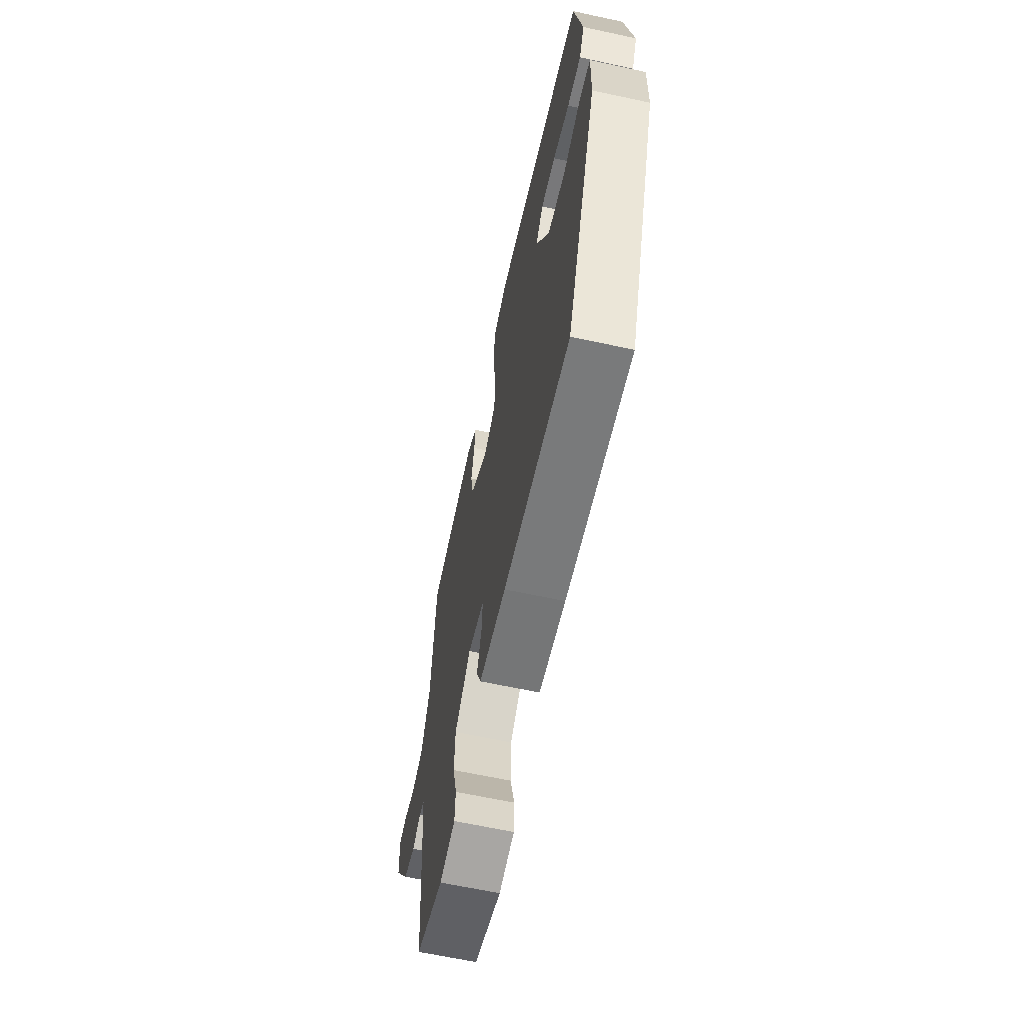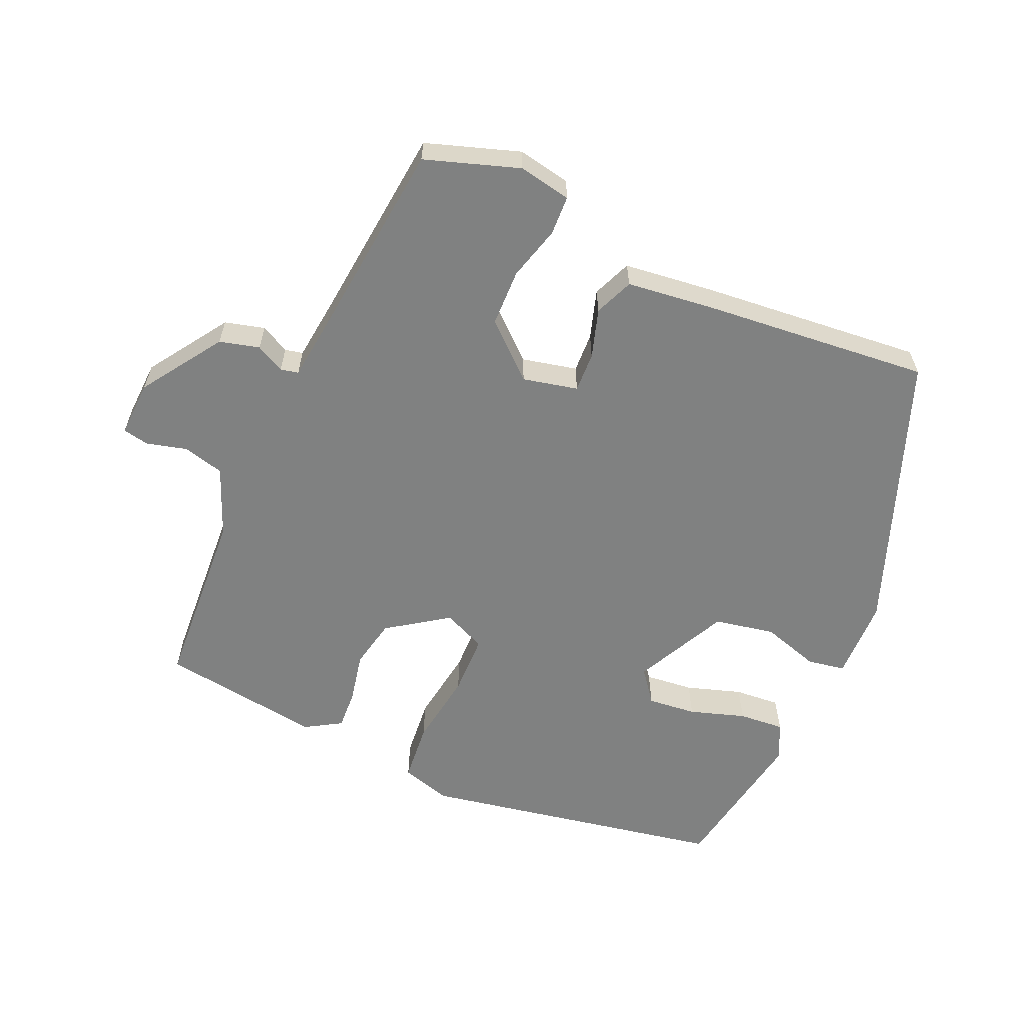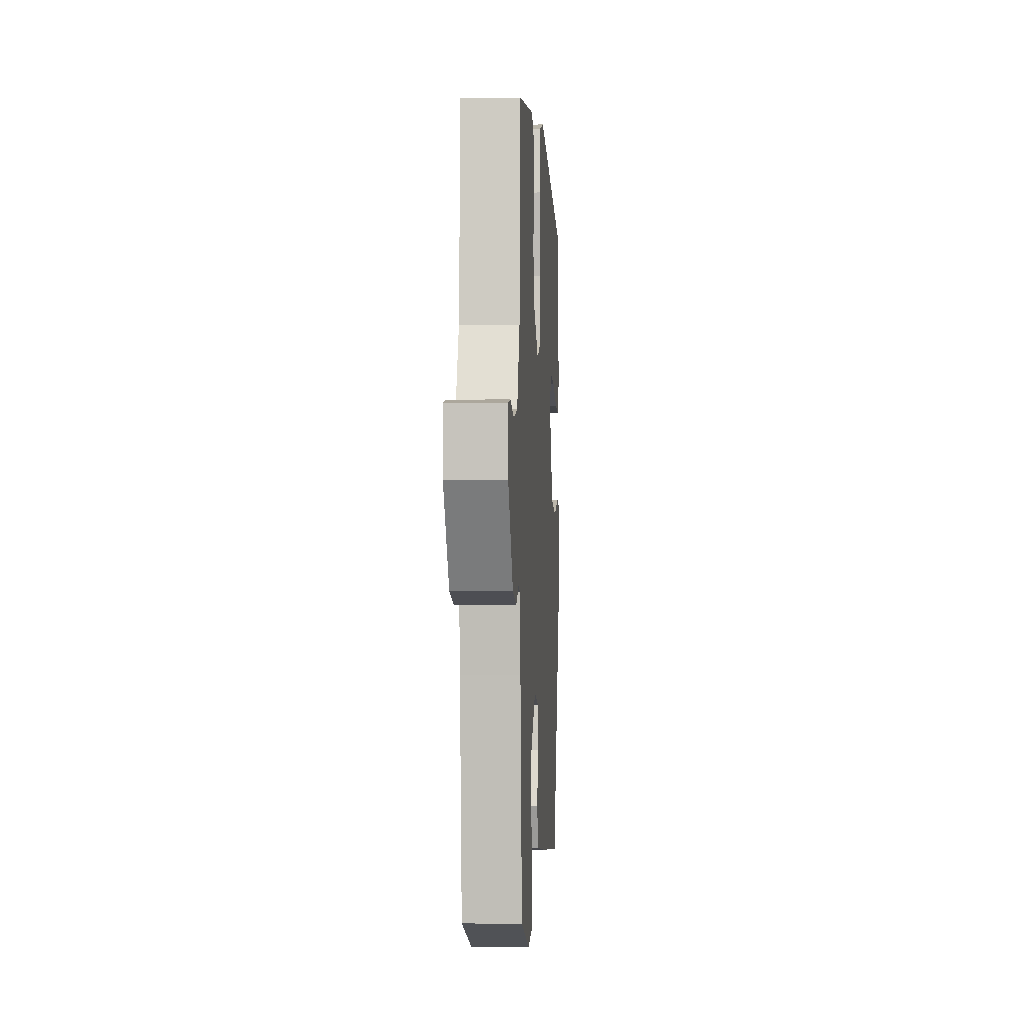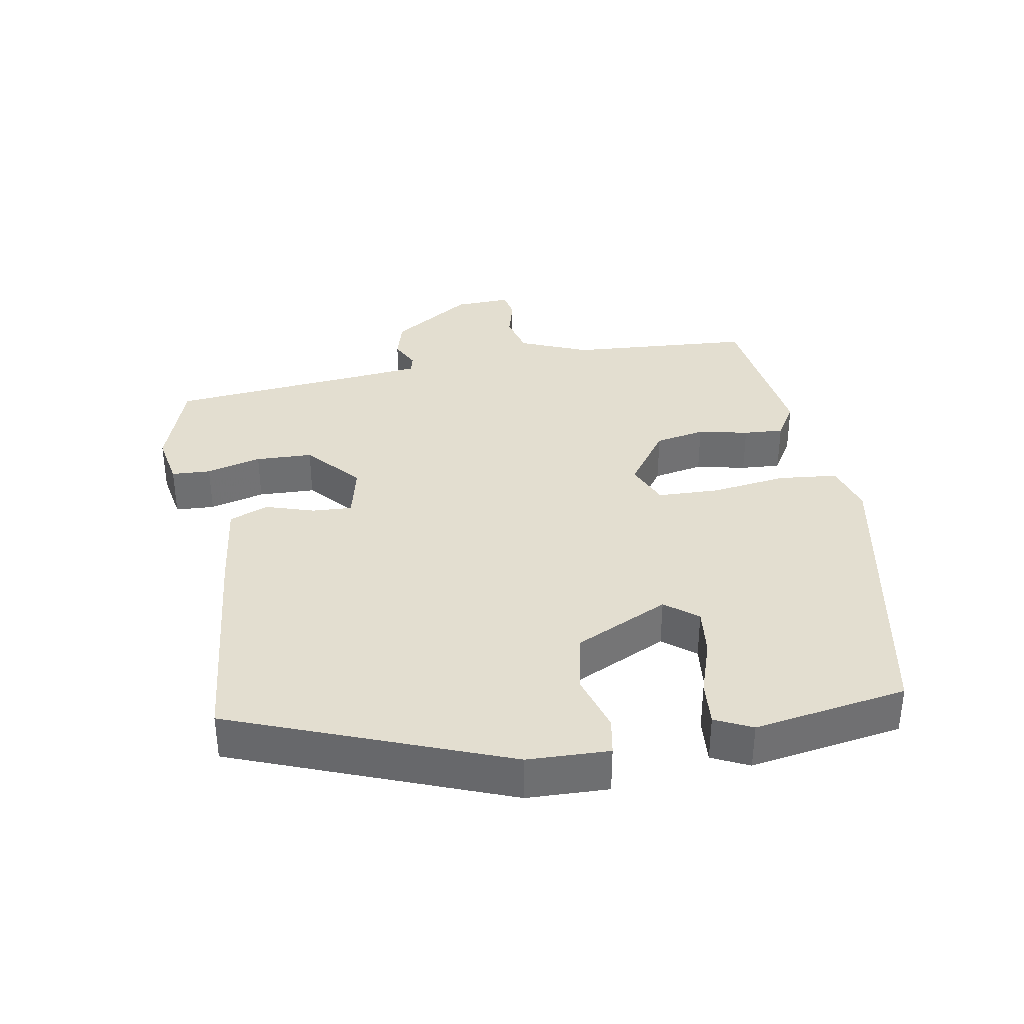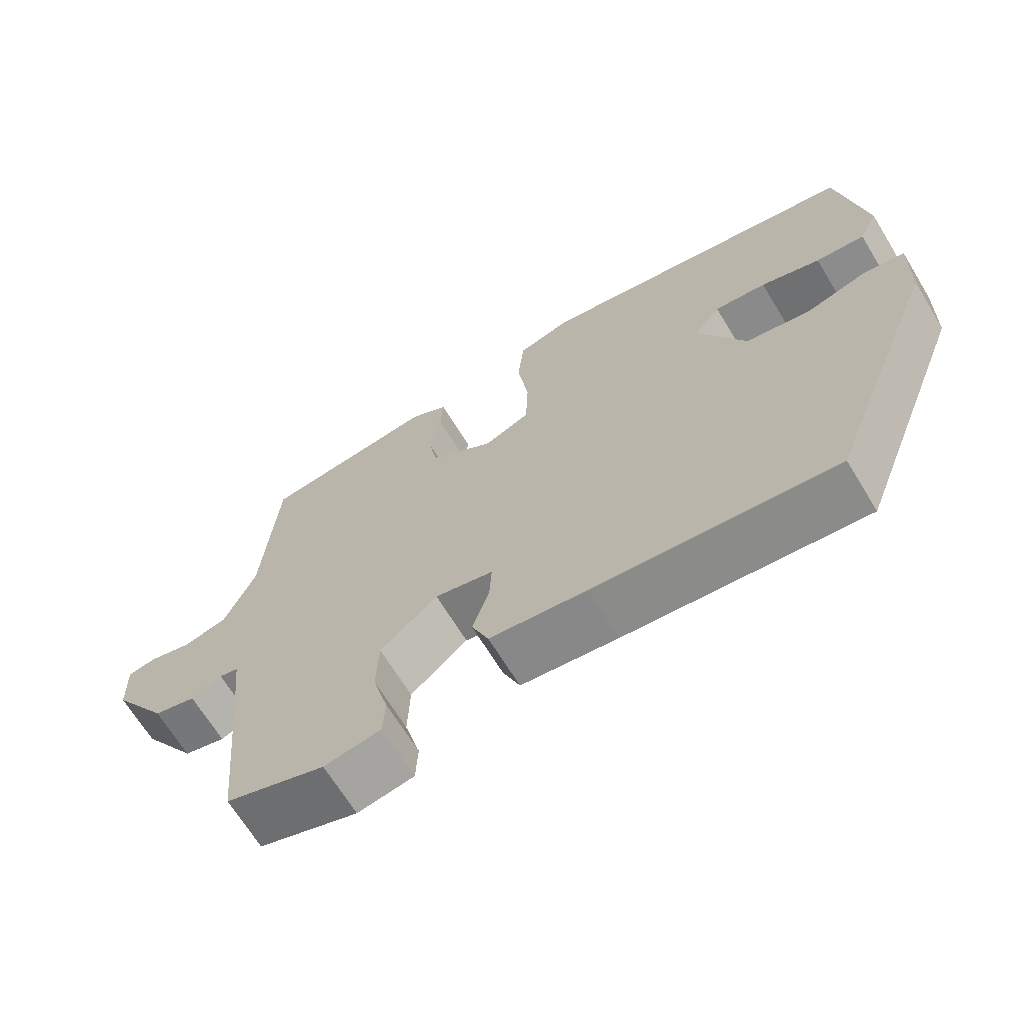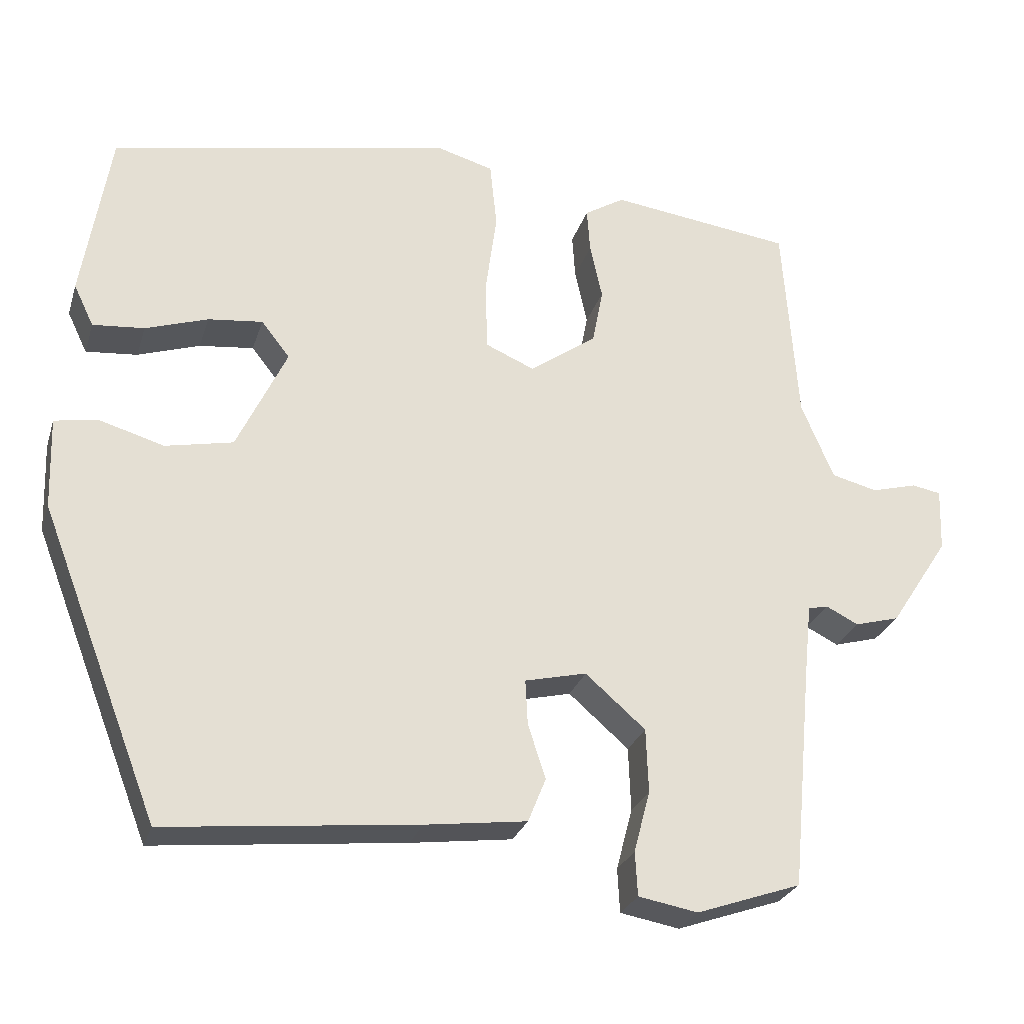
<metadata>
{"format":"obj","ext":"obj","renderer":"f3d","projection":"perspective","resolution":1024,"background":"white","views":[{"elev":-64.0,"azim":-102.3,"up":"+Z"},{"elev":-60.3,"azim":155.6,"up":"+Y"},{"elev":-1.9,"azim":93.7,"up":"+Z"},{"elev":35.8,"azim":-100.2,"up":"+Y"},{"elev":-67.6,"azim":-148.6,"up":"+Z"},{"elev":-26.8,"azim":-15.9,"up":"+Z"}]}
</metadata>
<code>
v 0.443 0.07 -0.503
v 0.307 0.07 -0.55
v 0.23 0.07 -0.536
v 0.227 0.07 -0.479
v 0.248 0.07 -0.399
v 0.245 0.07 -0.316
v 0.167 0.07 -0.248
v 0.087 0.07 -0.267
v 0.09 0.07 -0.325
v 0.113 0.07 -0.396
v 0.09 0.07 -0.453
v -0.042 0.07 -0.47
v -0.368 0.07 -0.504
v -0.523 0.07 -0.105
v -0.527 0.07 0.014
v -0.472 0.07 0.024
v -0.387 0.07 -0.001
v -0.299 0.07 0.017
v -0.234 0.07 0.154
v -0.271 0.07 0.201
v -0.342 0.07 0.193
v -0.423 0.07 0.166
v -0.49 0.07 0.16
v -0.516 0.07 0.214
v -0.48 0.07 0.437
v -0.036 0.07 0.524
v 0.038 0.07 0.503
v 0.047 0.07 0.416
v 0.032 0.07 0.306
v 0.035 0.07 0.216
v 0.098 0.07 0.189
v 0.185 0.07 0.251
v 0.199 0.07 0.324
v 0.183 0.07 0.397
v 0.179 0.07 0.455
v 0.231 0.07 0.487
v 0.468 0.07 0.456
v 0.487 0.07 0.189
v 0.529 0.07 0.089
v 0.589 0.07 0.074
v 0.648 0.07 0.09
v 0.686 0.07 0.083
v 0.683 0.07 0.001
v 0.606 0.07 -0.117
v 0.548 0.07 -0.133
v 0.506 0.07 -0.112
v 0.48 0.07 -0.118
v 0.47 0.07 -0.214
v 0.443 0 -0.503
v 0.307 0 -0.55
v 0.23 0 -0.536
v 0.227 0 -0.479
v 0.248 0 -0.399
v 0.245 0 -0.316
v 0.167 0 -0.248
v 0.087 0 -0.267
v 0.09 0 -0.325
v 0.113 0 -0.396
v 0.09 0 -0.453
v -0.042 0 -0.47
v -0.368 0 -0.504
v -0.523 0 -0.105
v -0.527 0 0.014
v -0.472 0 0.024
v -0.387 0 -0.001
v -0.299 0 0.017
v -0.234 0 0.154
v -0.271 0 0.201
v -0.342 0 0.193
v -0.423 0 0.166
v -0.49 0 0.16
v -0.516 0 0.214
v -0.48 0 0.437
v -0.036 0 0.524
v 0.038 0 0.503
v 0.047 0 0.416
v 0.032 0 0.306
v 0.035 0 0.216
v 0.098 0 0.189
v 0.185 0 0.251
v 0.199 0 0.324
v 0.183 0 0.397
v 0.179 0 0.455
v 0.231 0 0.487
v 0.468 0 0.456
v 0.487 0 0.189
v 0.529 0 0.089
v 0.589 0 0.074
v 0.648 0 0.09
v 0.686 0 0.083
v 0.683 0 0.001
v 0.606 0 -0.117
v 0.548 0 -0.133
v 0.506 0 -0.112
v 0.48 0 -0.118
v 0.47 0 -0.214
f 44 45 46
f 43 44 46
f 42 43 46
f 41 42 46
f 40 41 46
f 39 40 46 47
f 38 39 47
f 38 47 48
f 37 38 48
f 36 37 48
f 35 36 48
f 34 35 48
f 33 34 48
f 27 28 29
f 26 27 29
f 25 26 29
f 24 25 29
f 23 24 29
f 21 22 23
f 21 23 29
f 20 21 29
f 19 20 29 30
f 15 16 17
f 14 15 17
f 13 14 17
f 12 13 17
f 11 12 17
f 10 11 17
f 9 10 17
f 8 9 17 18
f 19 30 31
f 18 19 31
f 8 18 31
f 7 8 31
f 3 4 5
f 2 3 5
f 48 1 2
f 33 48 2
f 32 33 2
f 6 7 31 32
f 2 5 6
f 2 6 32
f 94 93 92
f 94 92 91
f 94 91 90
f 94 90 89
f 94 89 88
f 95 94 88 87
f 95 87 86
f 96 95 86
f 96 86 85
f 96 85 84
f 96 84 83
f 96 83 82
f 96 82 81
f 77 76 75
f 77 75 74
f 77 74 73
f 77 73 72
f 77 72 71
f 71 70 69
f 77 71 69
f 77 69 68
f 78 77 68 67
f 65 64 63
f 65 63 62
f 65 62 61
f 65 61 60
f 65 60 59
f 65 59 58
f 65 58 57
f 66 65 57 56
f 79 78 67
f 79 67 66
f 79 66 56
f 79 56 55
f 53 52 51
f 53 51 50
f 50 49 96
f 50 96 81
f 50 81 80
f 80 79 55 54
f 54 53 50
f 80 54 50
f 1 49 50 2
f 2 50 51 3
f 3 51 52 4
f 4 52 53 5
f 5 53 54 6
f 6 54 55 7
f 7 55 56 8
f 8 56 57 9
f 9 57 58 10
f 10 58 59 11
f 11 59 60 12
f 12 60 61 13
f 13 61 62 14
f 14 62 63 15
f 15 63 64 16
f 16 64 65 17
f 17 65 66 18
f 18 66 67 19
f 19 67 68 20
f 20 68 69 21
f 21 69 70 22
f 22 70 71 23
f 23 71 72 24
f 24 72 73 25
f 25 73 74 26
f 26 74 75 27
f 27 75 76 28
f 28 76 77 29
f 29 77 78 30
f 30 78 79 31
f 31 79 80 32
f 32 80 81 33
f 33 81 82 34
f 34 82 83 35
f 35 83 84 36
f 36 84 85 37
f 37 85 86 38
f 38 86 87 39
f 39 87 88 40
f 40 88 89 41
f 41 89 90 42
f 42 90 91 43
f 43 91 92 44
f 44 92 93 45
f 45 93 94 46
f 46 94 95 47
f 47 95 96 48
f 48 96 49 1

</code>
